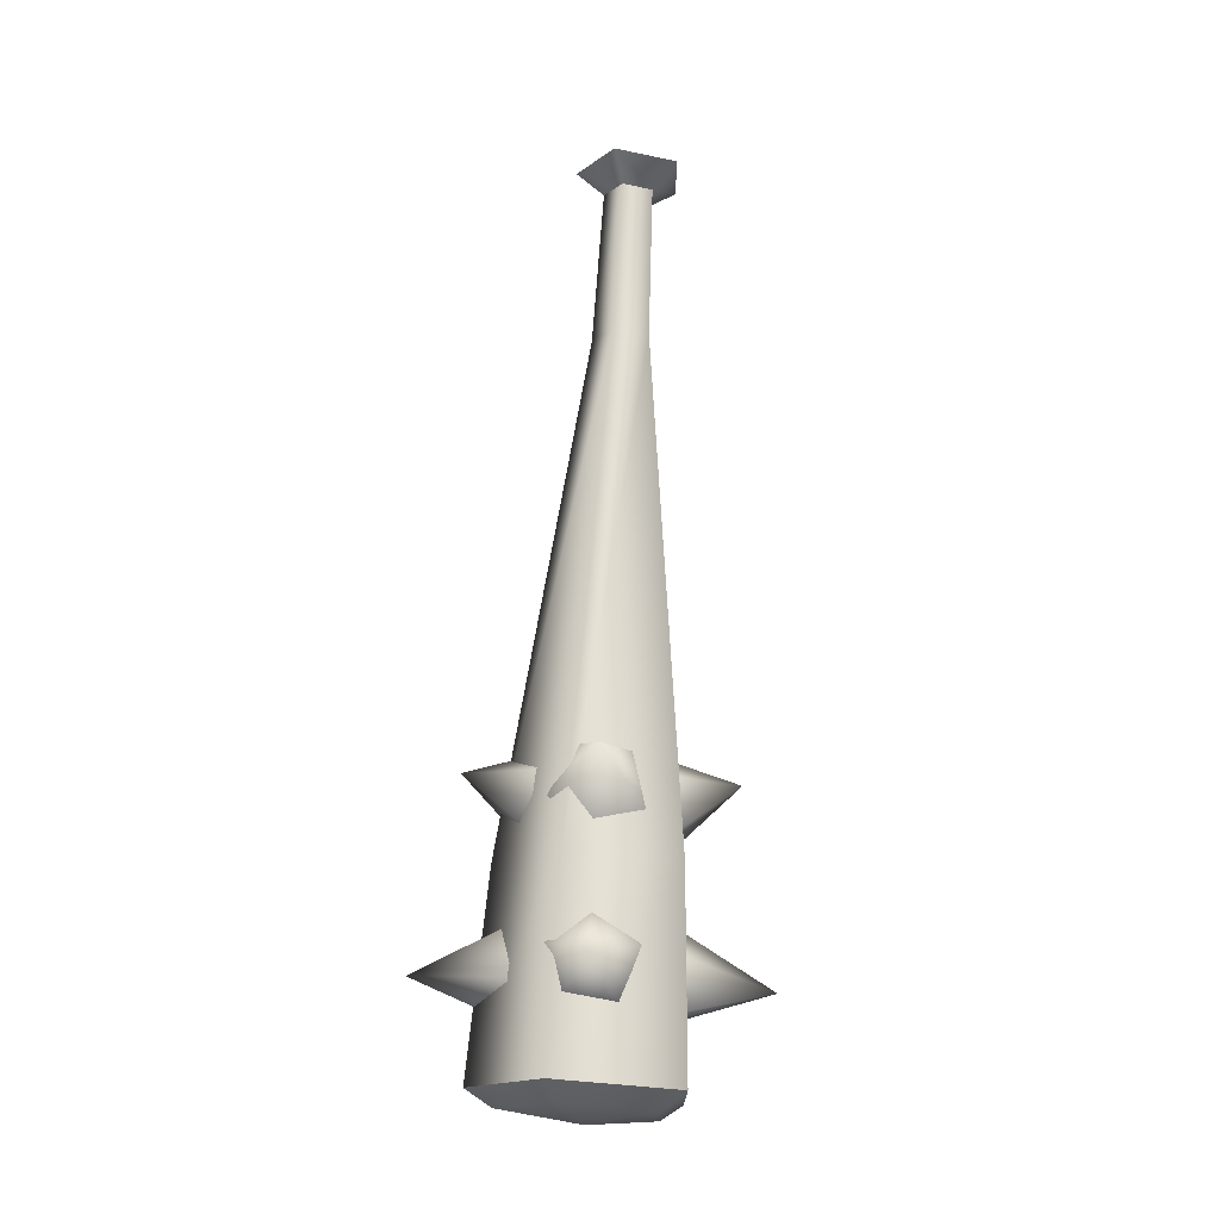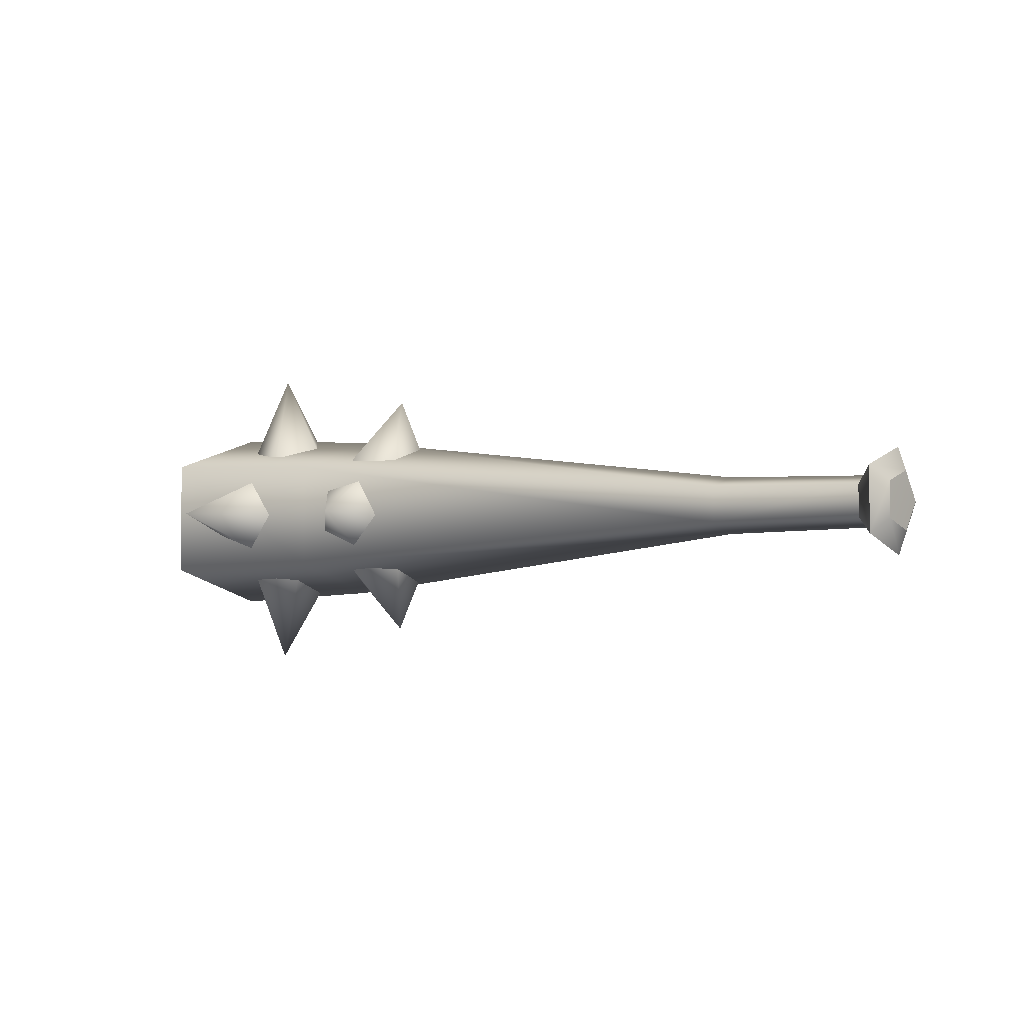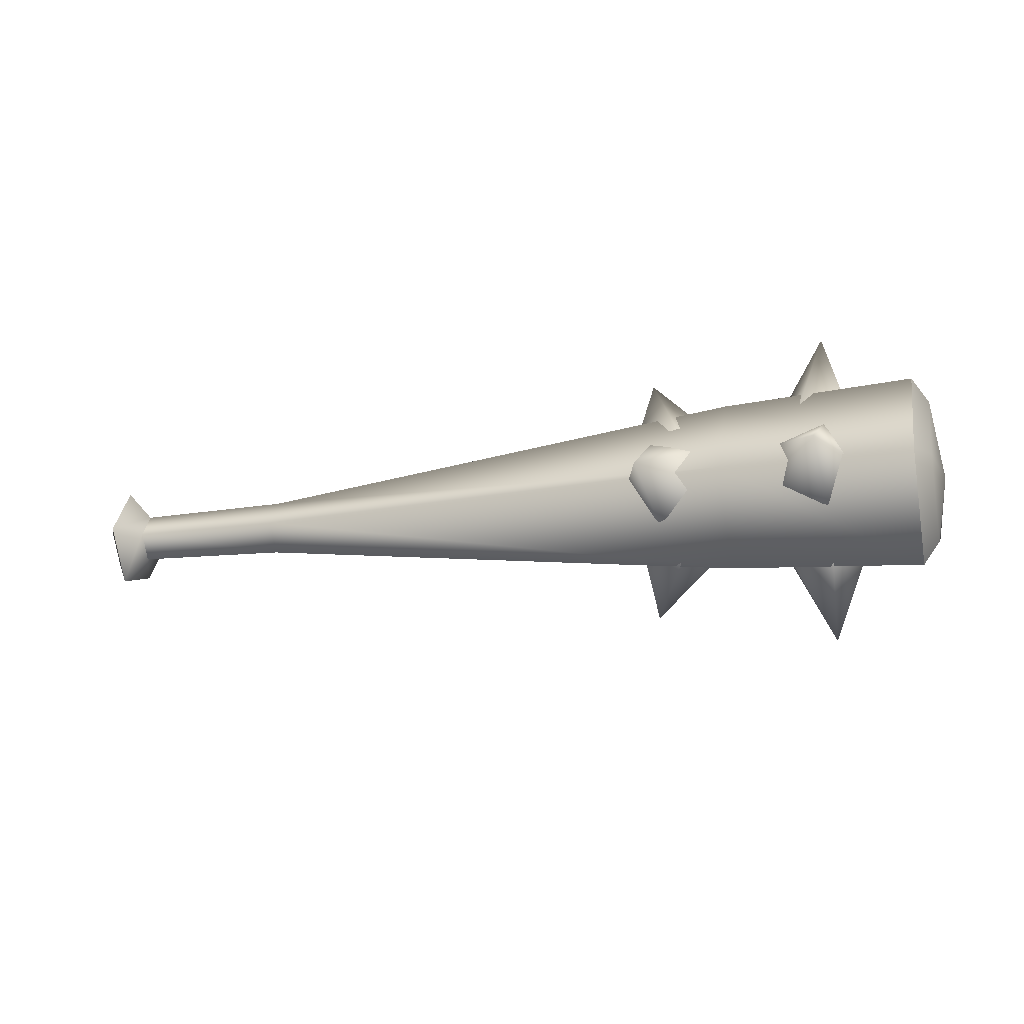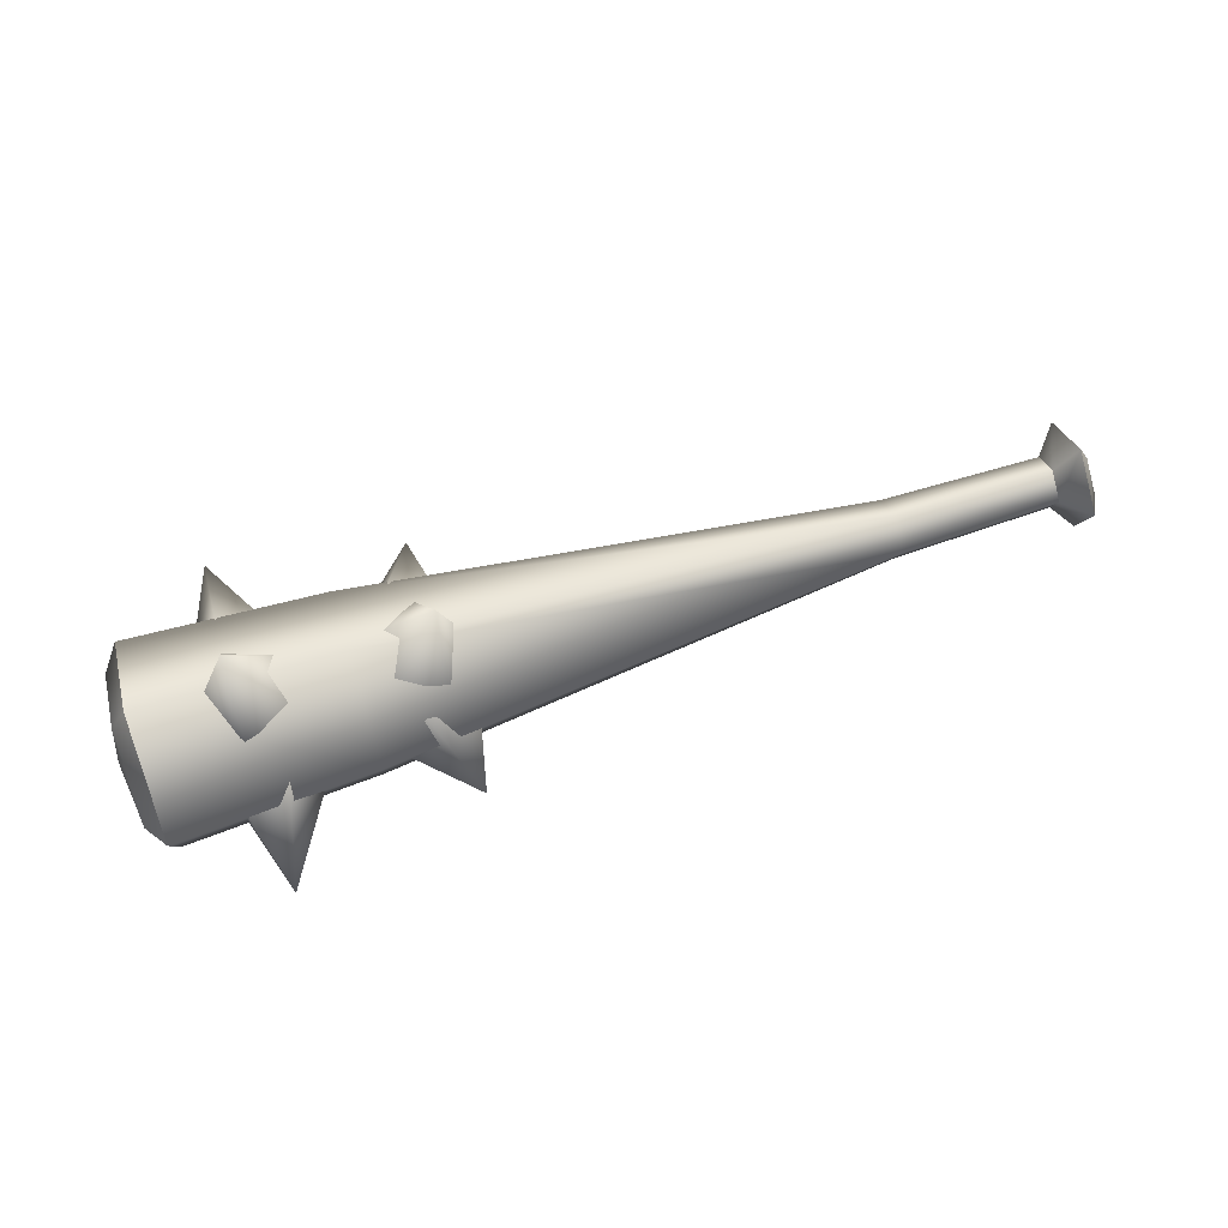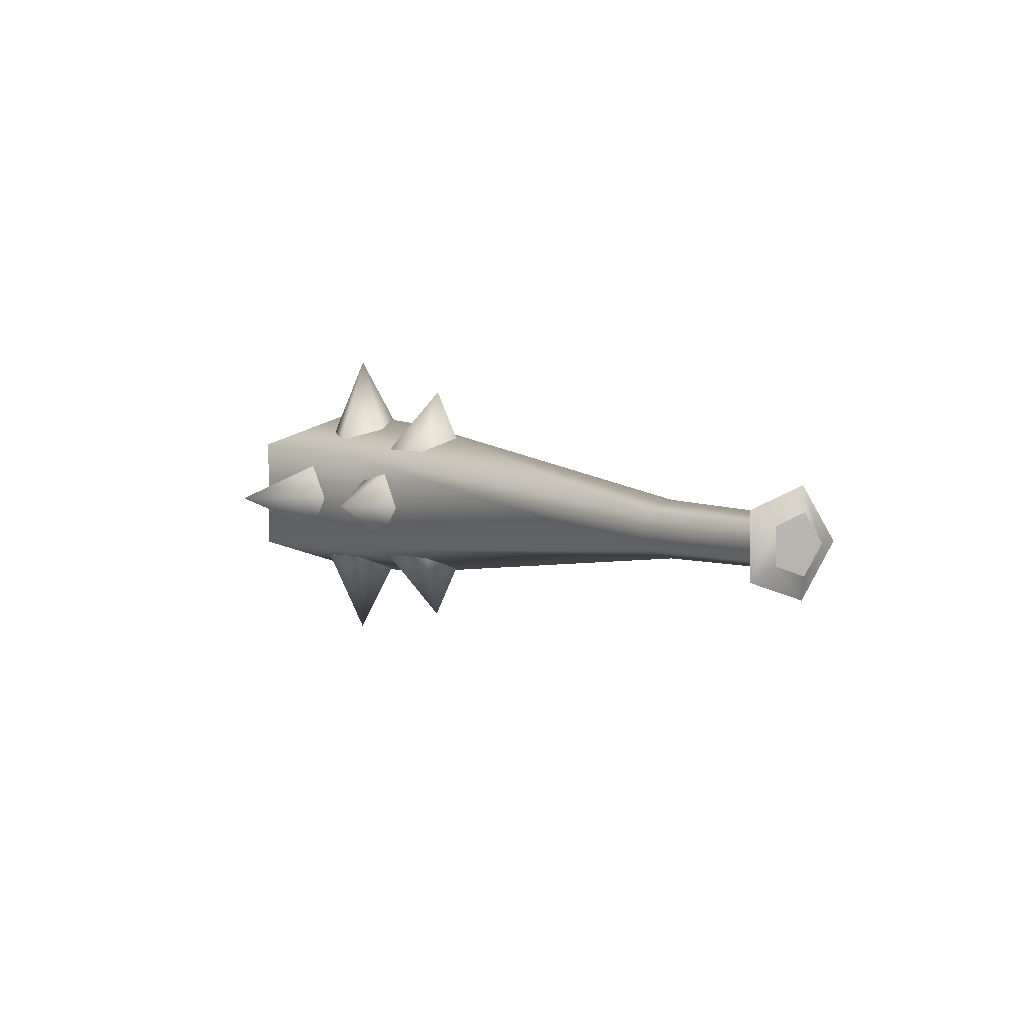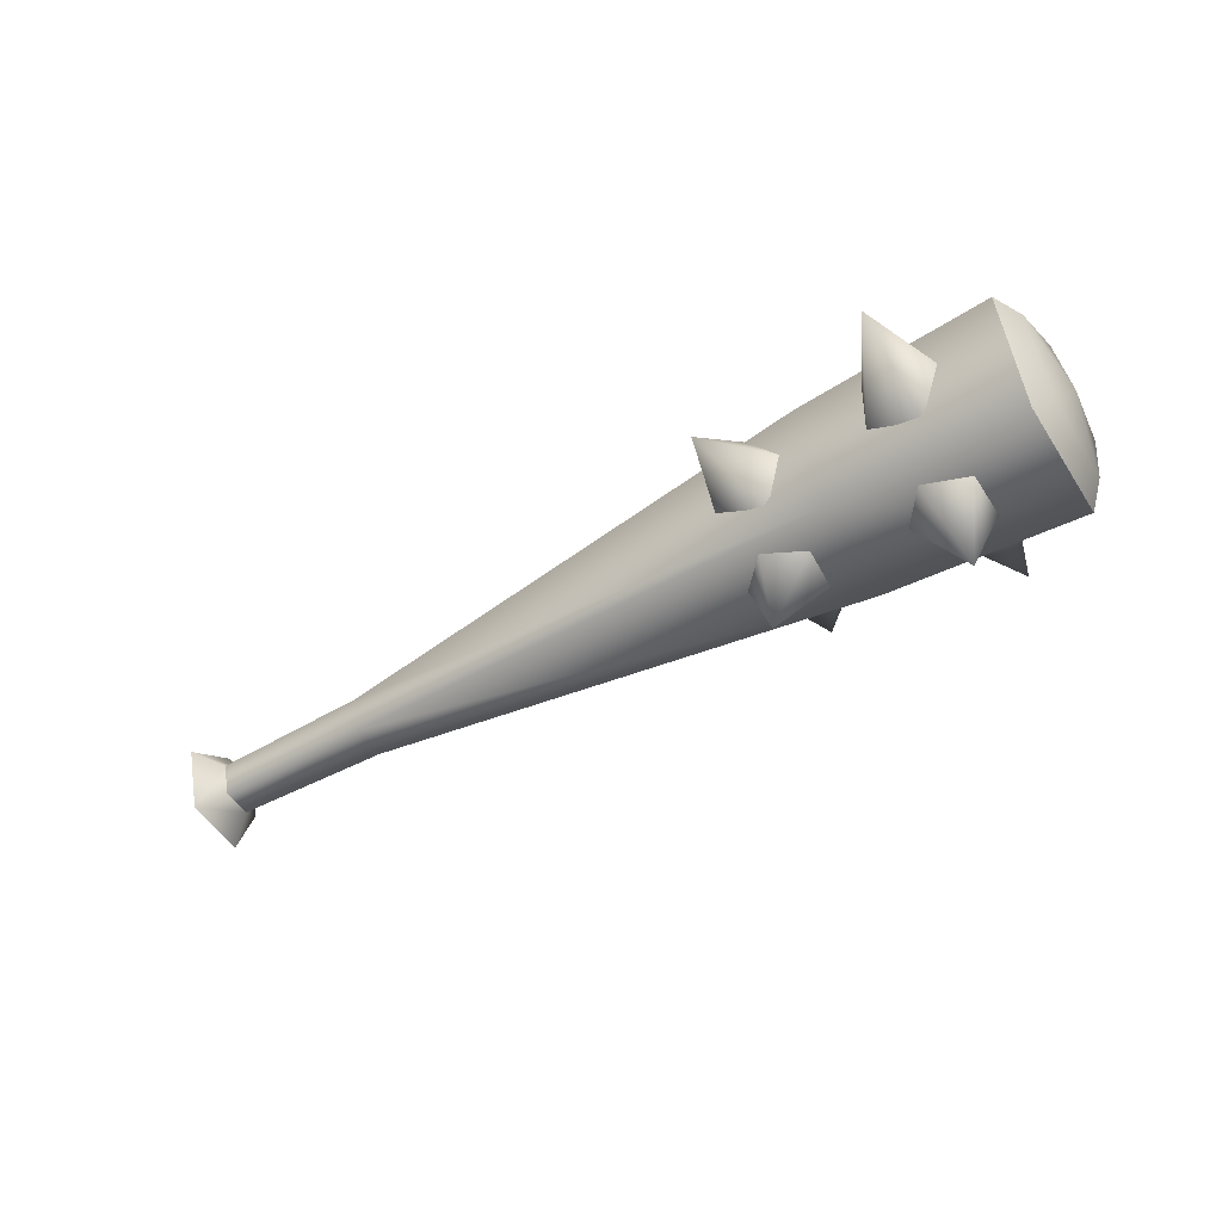
<metadata>
{"format":"obj","ext":"obj","renderer":"f3d","projection":"perspective","resolution":1024,"background":"white","views":[{"elev":71.4,"azim":-87.3,"up":"+Z"},{"elev":-2.3,"azim":37.6,"up":"+Z"},{"elev":-17.4,"azim":-165.2,"up":"+Z"},{"elev":66.4,"azim":-18.2,"up":"+Y"},{"elev":4.3,"azim":57.1,"up":"+Z"},{"elev":-50.9,"azim":-148.5,"up":"+Y"}]}
</metadata>
<code>
g SeparateMesh_Avatar_Female_Size01_Lucy_Wood_Model_Lucy_Wood_Weapon01_LOD1
v 0.2609 0.01596 0.9106
v 0.1651 0.005658 0.8932
v 0.2609 0.004931 0.8954
v 0.1651 0.01831 0.9106
v 0.2609 0.004931 0.9258
v -0.1471 0.01765 0.8563
v 0.1651 0.005658 0.928
v 0.2609 -0.01291 0.92
v -0.1471 0.05711 0.9106
v -0.2658 0.01982 0.8496
v -0.2658 0.06414 0.9106
v -0.1471 0.01765 0.9649
v -0.2658 0.01982 0.9716
v 0.1651 -0.01481 0.9213
v -0.1471 -0.04621 0.9442
v -0.2658 -0.05189 0.9483
v 0.1651 -0.01481 0.8998
v 0.2609 -0.01291 0.9012
v 0.2609 0.004931 0.8954
v 0.1651 0.005658 0.8932
v -0.1471 -0.04621 0.877
v -0.2658 -0.05189 0.8729
v -0.1471 0.01765 0.8563
v -0.2658 0.01982 0.8496
v -0.09782 0.0007047 0.9895
v -0.1173 0.02767 0.9488
v -0.08763 0.01503 0.9456
v -0.1384 0.003224 0.9508
v -0.09045 -0.01723 0.9456
v -0.1218 -0.02453 0.9488
v -0.2094 0.0008694 1.011
v -0.1944 0.02692 0.9544
v -0.1754 0.0007168 0.9531
v -0.2252 0.01691 0.9566
v -0.1944 -0.02548 0.9544
v -0.2252 -0.01548 0.9566
v -0.09782 -0.0007047 0.8317
v -0.1173 -0.02767 0.8725
v -0.08763 -0.01503 0.8758
v -0.1384 -0.003224 0.8706
v -0.09045 0.01723 0.8758
v -0.1218 0.02453 0.8725
v -0.2094 -0.0008694 0.81
v -0.2114 -0.02692 0.8657
v -0.1807 -0.01691 0.8679
v -0.2304 -0.0007167 0.8644
v -0.1807 0.01548 0.8679
v -0.2114 0.02548 0.8657
v 0.2746 -0.02676 0.8911
v 0.2609 -0.01291 0.92
v 0.2746 -0.02676 0.93
v 0.2746 0.01022 0.942
v 0.2609 -0.01291 0.9012
v 0.2609 0.004931 0.9258
v 0.2609 0.004931 0.8954
v 0.2746 0.03308 0.9106
v 0.2746 0.01022 0.8791
v 0.2609 0.01596 0.9106
v -0.09782 -0.07679 0.9113
v -0.1004 -0.0346 0.9369
v -0.08383 -0.03261 0.9091
v -0.1318 -0.03782 0.9296
v -0.105 -0.0346 0.8847
v -0.1346 -0.03782 0.8973
v -0.2094 -0.09843 0.9115
v -0.1944 -0.042 0.9376
v -0.1754 -0.04068 0.9114
v -0.2252 -0.04415 0.9276
v -0.1944 -0.042 0.8852
v -0.2252 -0.04415 0.8952
v -0.09782 0.07679 0.9113
v -0.08383 0.03261 0.9091
v -0.1004 0.0346 0.9369
v -0.1318 0.03782 0.9296
v -0.105 0.0346 0.8847
v -0.1346 0.03782 0.8973
v -0.2094 0.09843 0.9115
v -0.1807 0.04104 0.9276
v -0.2114 0.04319 0.9376
v -0.2304 0.04452 0.9114
v -0.1807 0.04104 0.8952
v -0.2114 0.04319 0.8852
v 0.2816 0.01826 0.9106
v 0.2819 3.95e-09 0.9106
v 0.2816 0.005641 0.9279
v 0.2816 0.005641 0.8932
v 0.2816 -0.01477 0.9213
v 0.2816 -0.01477 0.8999
v 0.2746 0.01022 0.942
v 0.2746 0.03308 0.9106
v 0.2816 0.01826 0.9106
v 0.2816 0.005641 0.9279
v 0.2816 0.005641 0.8932
v 0.2746 -0.02676 0.93
v 0.2746 0.01022 0.8791
v 0.2816 -0.01477 0.9213
v 0.2816 -0.01477 0.8999
v 0.2746 -0.02676 0.8911
v -0.2658 0.01982 0.9716
v -0.2755 0.04838 0.9106
v -0.2658 0.06414 0.9106
v -0.2755 0.01495 0.9566
v -0.2658 -0.05189 0.9483
v -0.2755 0.01495 0.8646
v -0.2658 0.01982 0.8496
v -0.2755 -0.03914 0.939
v -0.2658 -0.05189 0.8729
v -0.2819 1.509e-08 0.9106
v -0.2755 -0.03914 0.8821
g SeparateMesh_Avatar_Female_Size01_Lucy_Wood_Model_Lucy_Wood_Weapon01_LOD1_0
f 3 2 1
f 2 4 1
f 1 4 5
f 2 6 4
f 4 7 5
f 5 7 8
f 6 9 4
f 4 9 7
f 9 6 10
f 11 9 10
f 12 9 11
f 9 12 7
f 13 12 11
f 7 14 8
f 7 12 14
f 15 12 13
f 12 15 14
f 16 15 13
f 8 14 17
f 14 15 17
f 18 8 17
f 18 17 19
f 17 20 19
f 21 15 16
f 15 21 17
f 17 21 20
f 22 21 16
f 21 23 20
f 23 21 22
f 24 23 22
f 27 26 25
f 26 28 25
f 29 27 25
f 28 30 25
f 30 29 25
f 33 32 31
f 32 34 31
f 35 33 31
f 34 36 31
f 36 35 31
f 39 38 37
f 38 40 37
f 41 39 37
f 40 42 37
f 42 41 37
f 45 44 43
f 44 46 43
f 47 45 43
f 46 48 43
f 48 47 43
f 51 50 49
f 51 52 50
f 50 53 49
f 52 54 50
f 49 53 55
f 52 56 54
f 57 49 55
f 56 58 54
f 57 55 58
f 56 57 58
f 61 60 59
f 60 62 59
f 63 61 59
f 62 64 59
f 64 63 59
f 67 66 65
f 66 68 65
f 69 67 65
f 68 70 65
f 70 69 65
f 73 72 71
f 74 73 71
f 72 75 71
f 76 74 71
f 75 76 71
f 79 78 77
f 80 79 77
f 78 81 77
f 82 80 77
f 81 82 77
f 85 84 83
f 83 84 86
f 87 84 85
f 86 84 88
f 88 84 87
f 91 90 89
f 92 91 89
f 91 93 90
f 92 89 94
f 93 95 90
f 96 92 94
f 93 97 95
f 96 94 98
f 97 98 95
f 97 96 98
f 101 100 99
f 100 102 99
f 99 102 103
f 104 100 101
f 105 104 101
f 102 106 103
f 103 106 107
f 100 108 102
f 100 104 108
f 106 102 108
f 109 104 105
f 107 109 105
f 104 109 108
f 106 109 107
f 109 106 108

</code>
